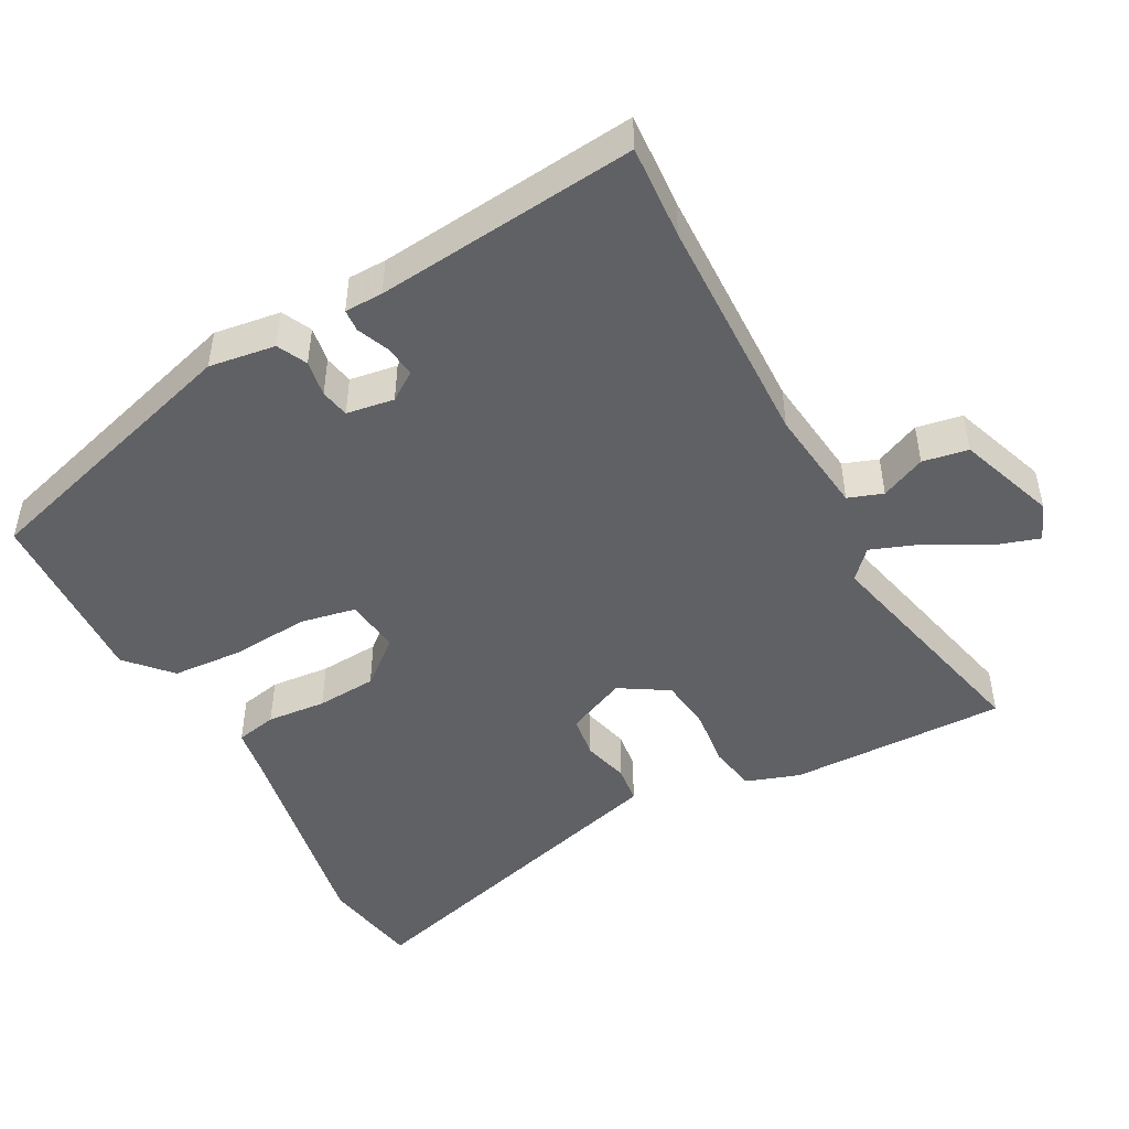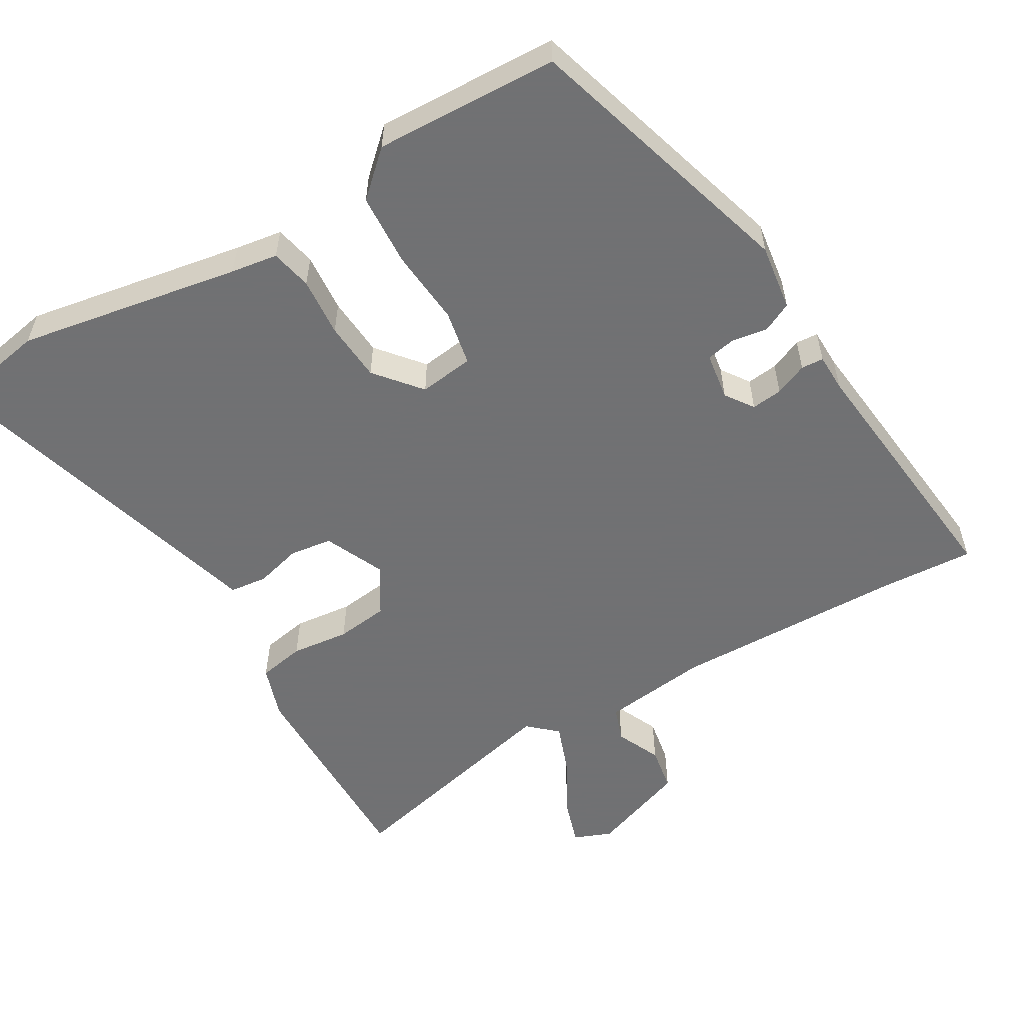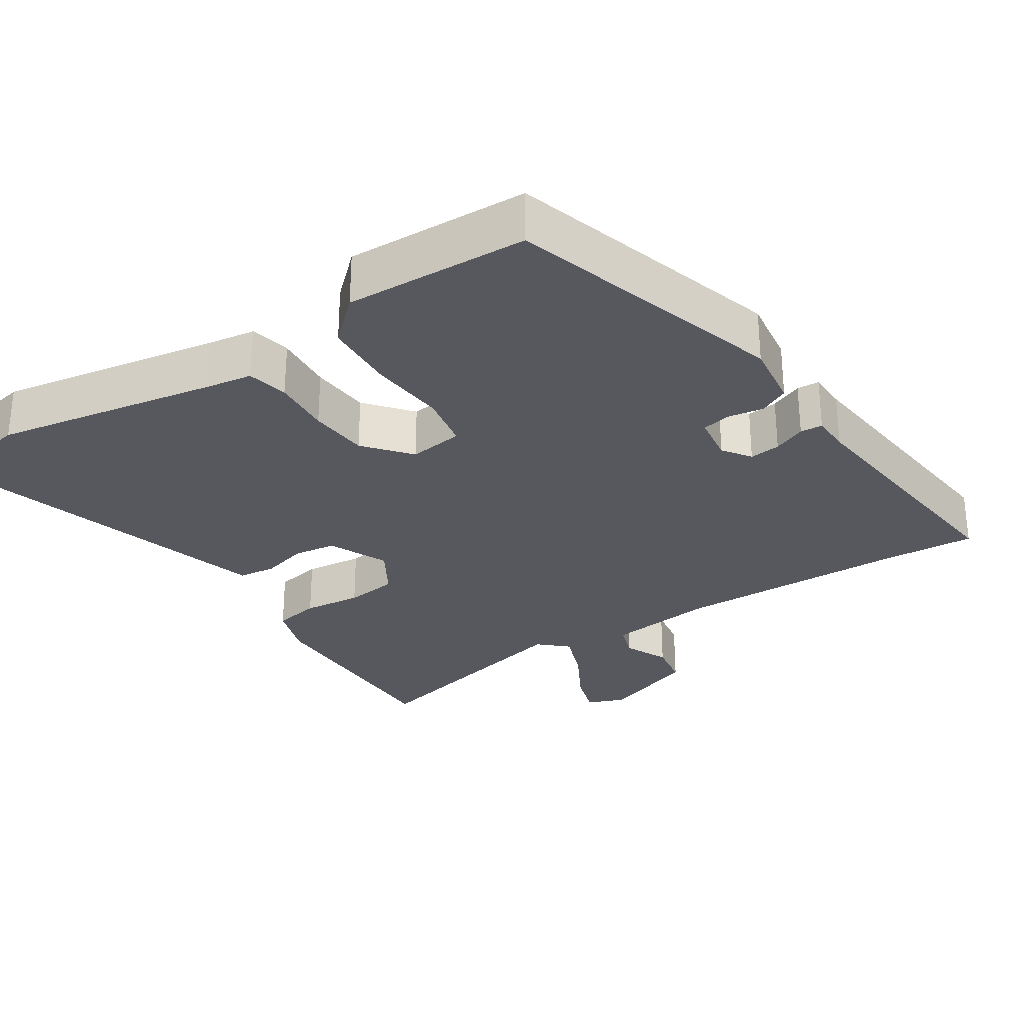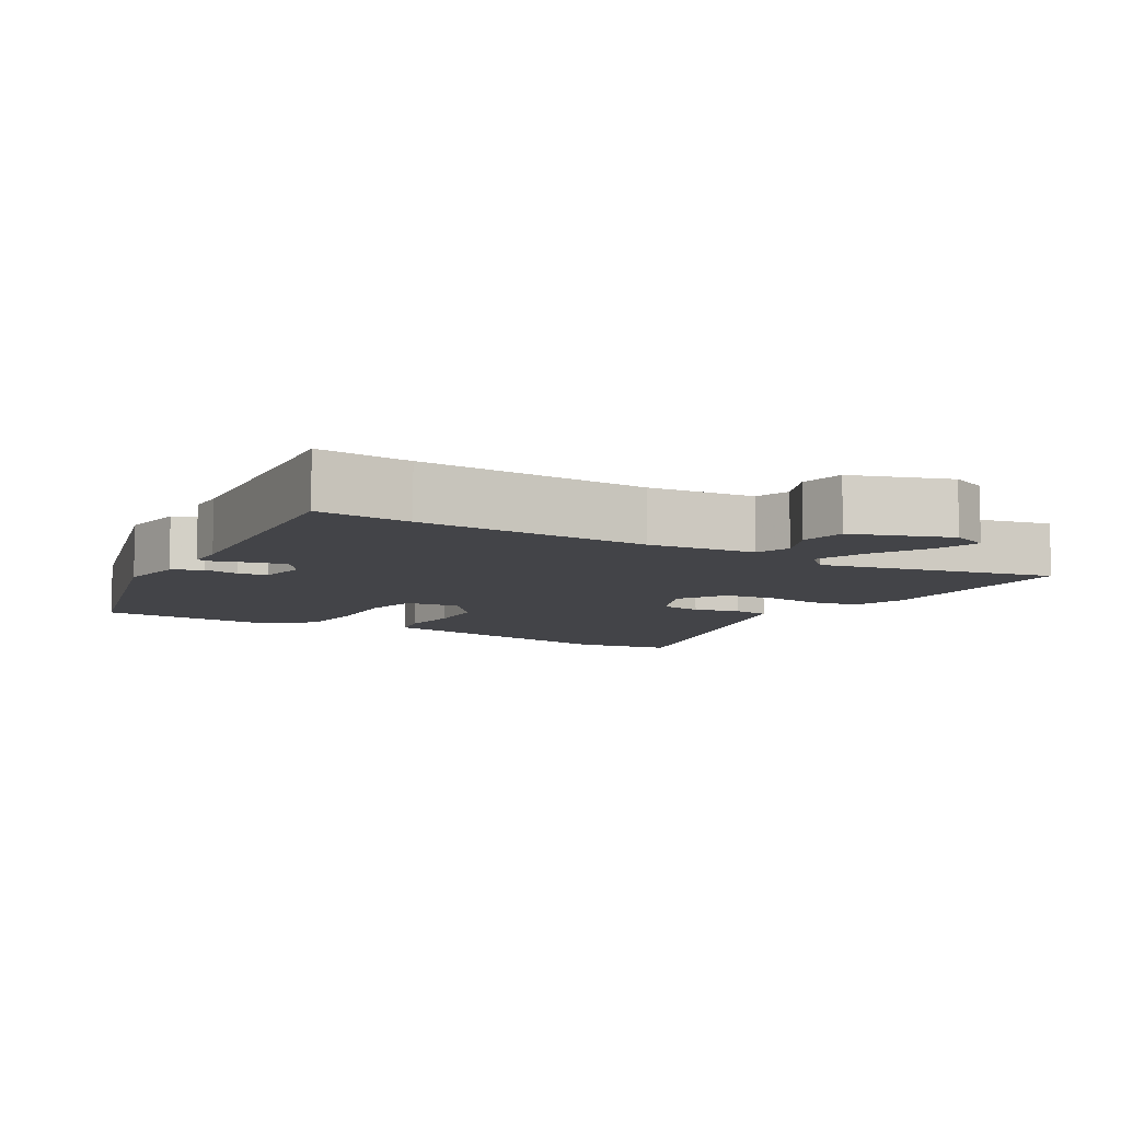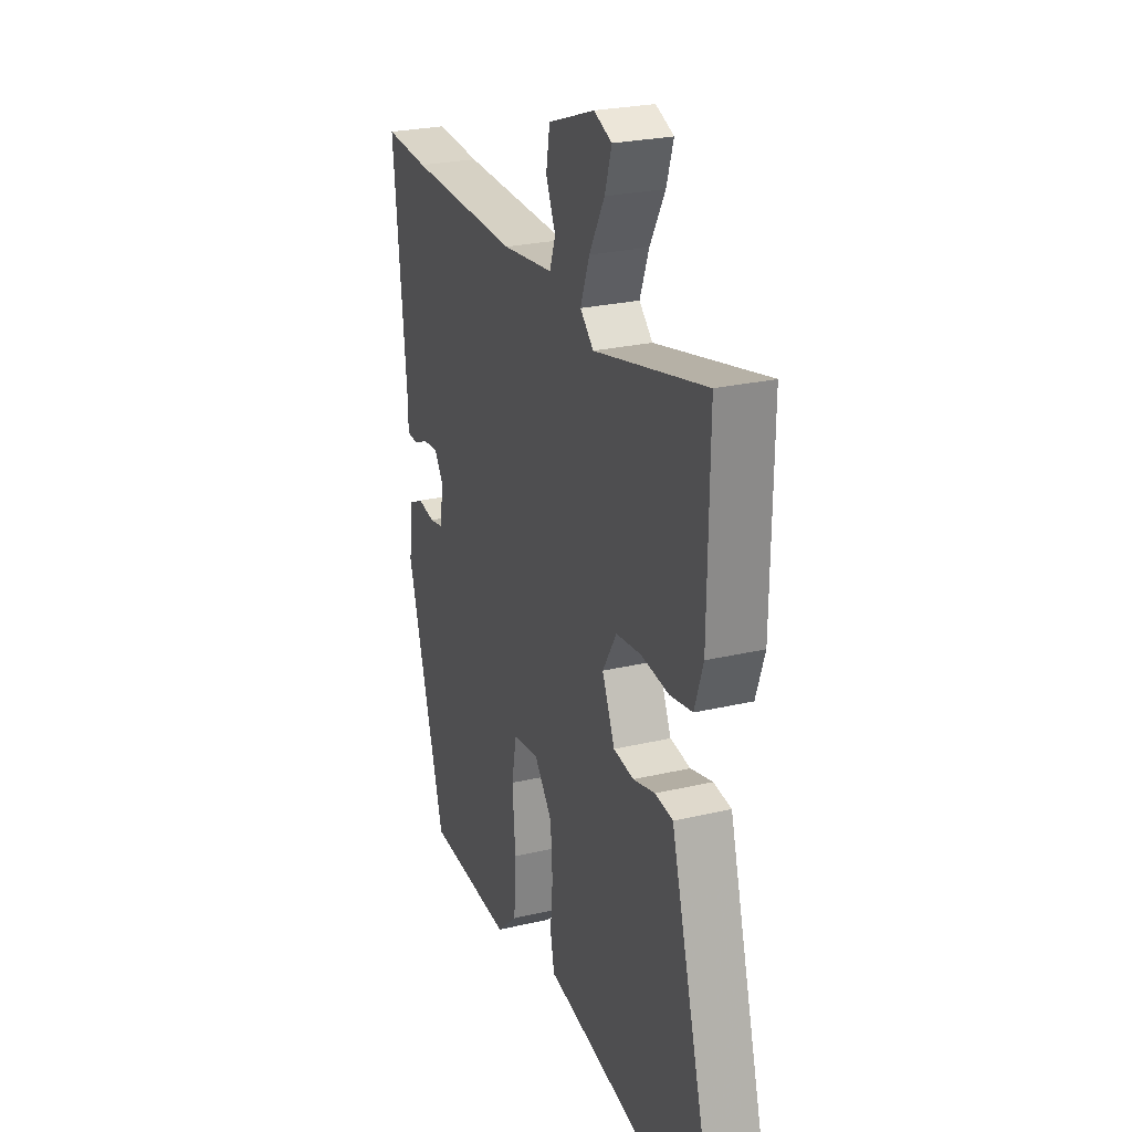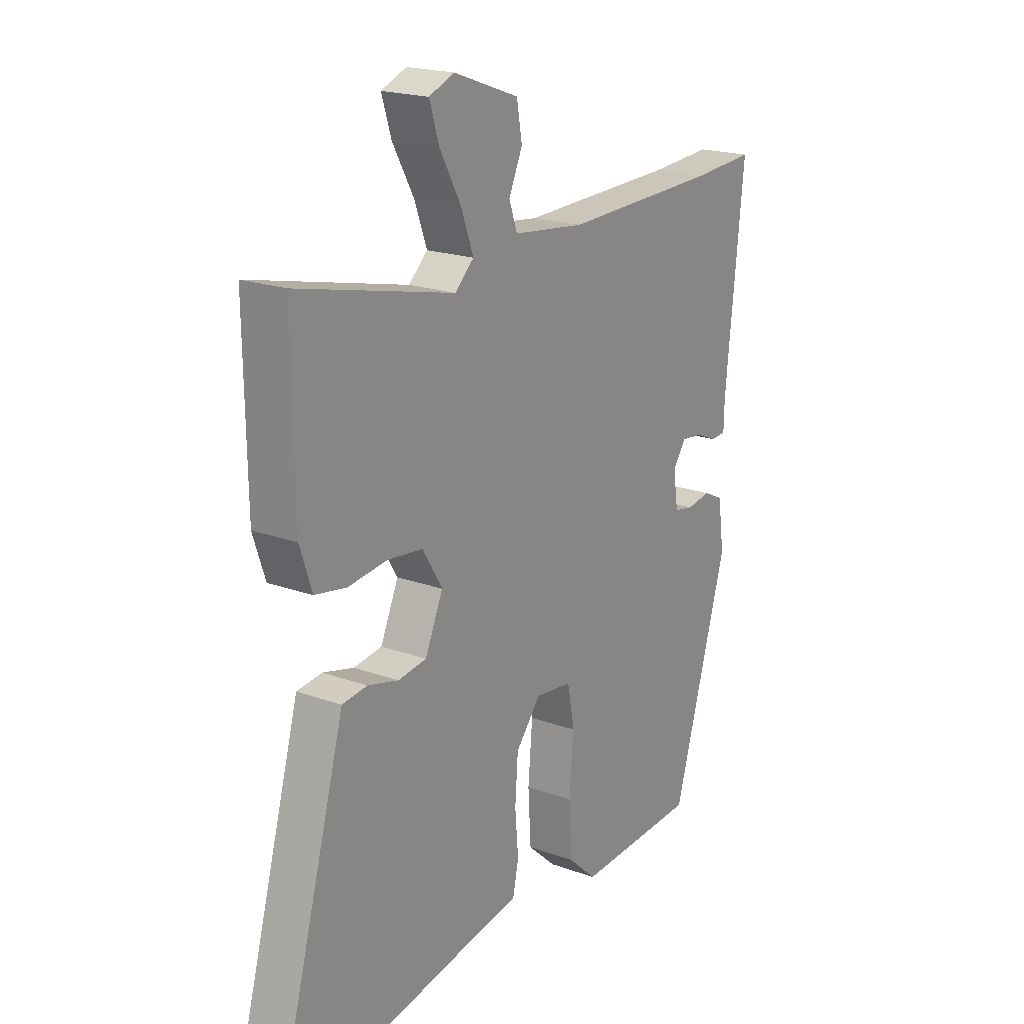
<metadata>
{"format":"obj","ext":"obj","renderer":"f3d","projection":"perspective","resolution":1024,"background":"white","views":[{"elev":-47.8,"azim":-61.9,"up":"+Y"},{"elev":-55.3,"azim":-149.5,"up":"+Y"},{"elev":-28.9,"azim":-146.7,"up":"+Y"},{"elev":-8.2,"azim":-31.4,"up":"+Y"},{"elev":25.6,"azim":69.4,"up":"+Z"},{"elev":20.1,"azim":123.6,"up":"+Z"}]}
</metadata>
<code>
v -0.512 0.07 0.501
v -0.381 0.07 0.493
v -0.058 0.07 0.486
v 0.09 0.07 0.504
v 0.107 0.07 0.552
v 0.079 0.07 0.614
v 0.09 0.07 0.677
v 0.225 0.07 0.726
v 0.277 0.07 0.705
v 0.257 0.07 0.642
v 0.213 0.07 0.563
v 0.187 0.07 0.493
v 0.226 0.07 0.457
v 0.55 0.07 0.534
v 0.546 0.07 0.232
v 0.521 0.07 0.158
v 0.456 0.07 0.146
v 0.375 0.07 0.155
v 0.302 0.07 0.146
v 0.261 0.07 0.079
v 0.298 0.07 -0.004
v 0.357 0.07 -0.012
v 0.421 0.07 0.005
v 0.473 0.07 -0.001
v 0.495 0.07 -0.079
v 0.609 0.07 -0.48
v 0.472 0.07 -0.505
v 0.163 0.07 -0.45
v 0.098 0.07 -0.44
v 0.086 0.07 -0.383
v 0.093 0.07 -0.301
v 0.087 0.07 -0.218
v 0.035 0.07 -0.155
v -0.041 0.07 -0.165
v -0.056 0.07 -0.242
v -0.047 0.07 -0.348
v -0.053 0.07 -0.448
v -0.113 0.07 -0.503
v -0.367 0.07 -0.493
v -0.481 0.07 -0.109
v -0.468 0.07 -0.017
v -0.427 0.07 0.003
v -0.377 0.07 -0.005
v -0.337 0.07 0.003
v -0.327 0.07 0.069
v -0.354 0.07 0.108
v -0.397 0.07 0.103
v -0.442 0.07 0.084
v -0.473 0.07 0.086
v -0.474 0.07 0.139
v -0.512 0 0.501
v -0.381 0 0.493
v -0.058 0 0.486
v 0.09 0 0.504
v 0.107 0 0.552
v 0.079 0 0.614
v 0.09 0 0.677
v 0.225 0 0.726
v 0.277 0 0.705
v 0.257 0 0.642
v 0.213 0 0.563
v 0.187 0 0.493
v 0.226 0 0.457
v 0.55 0 0.534
v 0.546 0 0.232
v 0.521 0 0.158
v 0.456 0 0.146
v 0.375 0 0.155
v 0.302 0 0.146
v 0.261 0 0.079
v 0.298 0 -0.004
v 0.357 0 -0.012
v 0.421 0 0.005
v 0.473 0 -0.001
v 0.495 0 -0.079
v 0.609 0 -0.48
v 0.472 0 -0.505
v 0.163 0 -0.45
v 0.098 0 -0.44
v 0.086 0 -0.383
v 0.093 0 -0.301
v 0.087 0 -0.218
v 0.035 0 -0.155
v -0.041 0 -0.165
v -0.056 0 -0.242
v -0.047 0 -0.348
v -0.053 0 -0.448
v -0.113 0 -0.503
v -0.367 0 -0.493
v -0.481 0 -0.109
v -0.468 0 -0.017
v -0.427 0 0.003
v -0.377 0 -0.005
v -0.337 0 0.003
v -0.327 0 0.069
v -0.354 0 0.108
v -0.397 0 0.103
v -0.442 0 0.084
v -0.473 0 0.086
v -0.474 0 0.139
f 47 48 49 50
f 50 1 2
f 47 50 2
f 46 47 2
f 45 46 2 3
f 44 45 3 4
f 41 42 43
f 40 41 43
f 39 40 43
f 38 39 43
f 37 38 43
f 36 37 43
f 35 36 43
f 34 35 43 44
f 33 34 44 4
f 28 29 30 31
f 28 31 32
f 27 28 32
f 26 27 32
f 25 26 32
f 25 32 33
f 24 25 33
f 23 24 33
f 22 23 33
f 16 17 18
f 15 16 18
f 14 15 18
f 13 14 18
f 12 13 18 19
f 9 10 11
f 8 9 11
f 7 8 11
f 6 7 11
f 5 6 11
f 5 11 12
f 12 19 20
f 5 12 20
f 4 5 20
f 21 22 33
f 20 21 33
f 4 20 33
f 100 99 98 97
f 52 51 100
f 52 100 97
f 52 97 96
f 53 52 96 95
f 54 53 95 94
f 93 92 91
f 93 91 90
f 93 90 89
f 93 89 88
f 93 88 87
f 93 87 86
f 93 86 85
f 94 93 85 84
f 54 94 84 83
f 81 80 79 78
f 82 81 78
f 82 78 77
f 82 77 76
f 82 76 75
f 83 82 75
f 83 75 74
f 83 74 73
f 83 73 72
f 68 67 66
f 68 66 65
f 68 65 64
f 68 64 63
f 69 68 63 62
f 61 60 59
f 61 59 58
f 61 58 57
f 61 57 56
f 61 56 55
f 62 61 55
f 70 69 62
f 70 62 55
f 70 55 54
f 83 72 71
f 83 71 70
f 83 70 54
f 1 51 52 2
f 2 52 53 3
f 3 53 54 4
f 4 54 55 5
f 5 55 56 6
f 6 56 57 7
f 7 57 58 8
f 8 58 59 9
f 9 59 60 10
f 10 60 61 11
f 11 61 62 12
f 12 62 63 13
f 13 63 64 14
f 14 64 65 15
f 15 65 66 16
f 16 66 67 17
f 17 67 68 18
f 18 68 69 19
f 19 69 70 20
f 20 70 71 21
f 21 71 72 22
f 22 72 73 23
f 23 73 74 24
f 24 74 75 25
f 25 75 76 26
f 26 76 77 27
f 27 77 78 28
f 28 78 79 29
f 29 79 80 30
f 30 80 81 31
f 31 81 82 32
f 32 82 83 33
f 33 83 84 34
f 34 84 85 35
f 35 85 86 36
f 36 86 87 37
f 37 87 88 38
f 38 88 89 39
f 39 89 90 40
f 40 90 91 41
f 41 91 92 42
f 42 92 93 43
f 43 93 94 44
f 44 94 95 45
f 45 95 96 46
f 46 96 97 47
f 47 97 98 48
f 48 98 99 49
f 49 99 100 50
f 50 100 51 1

</code>
